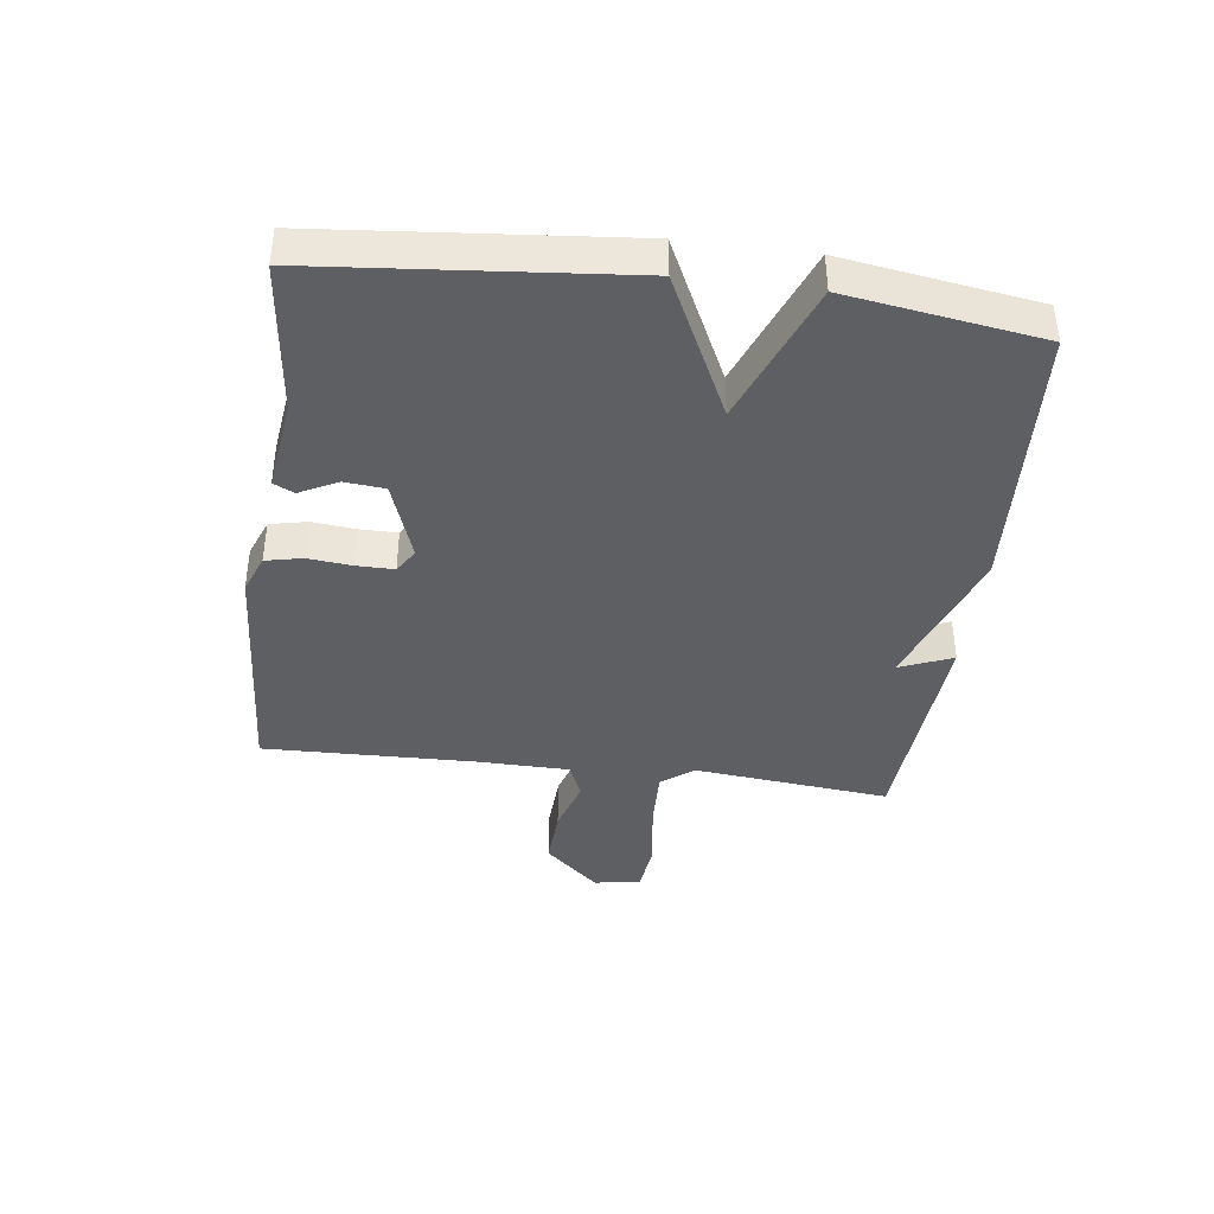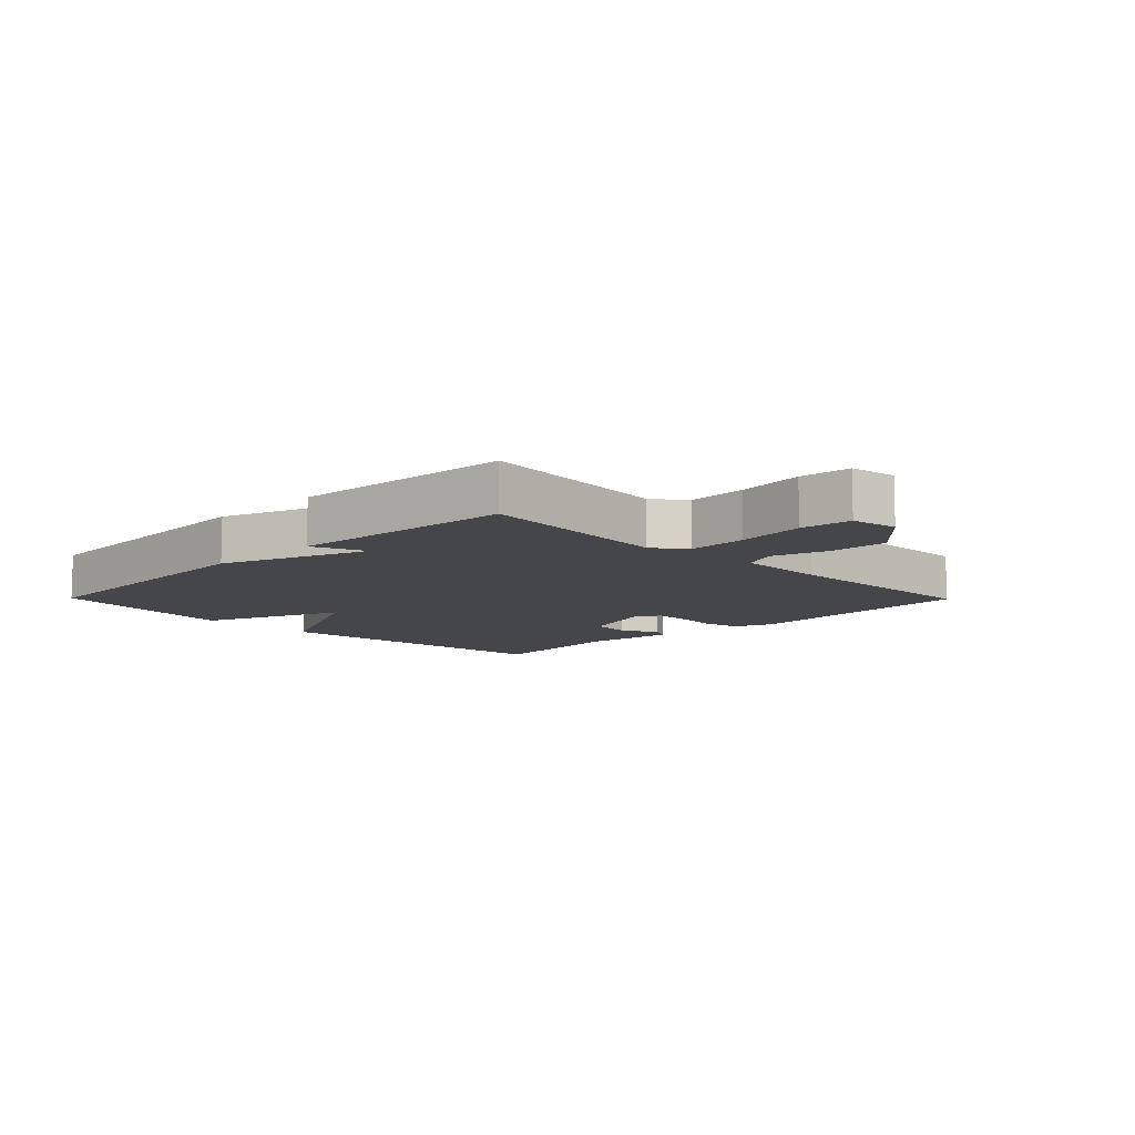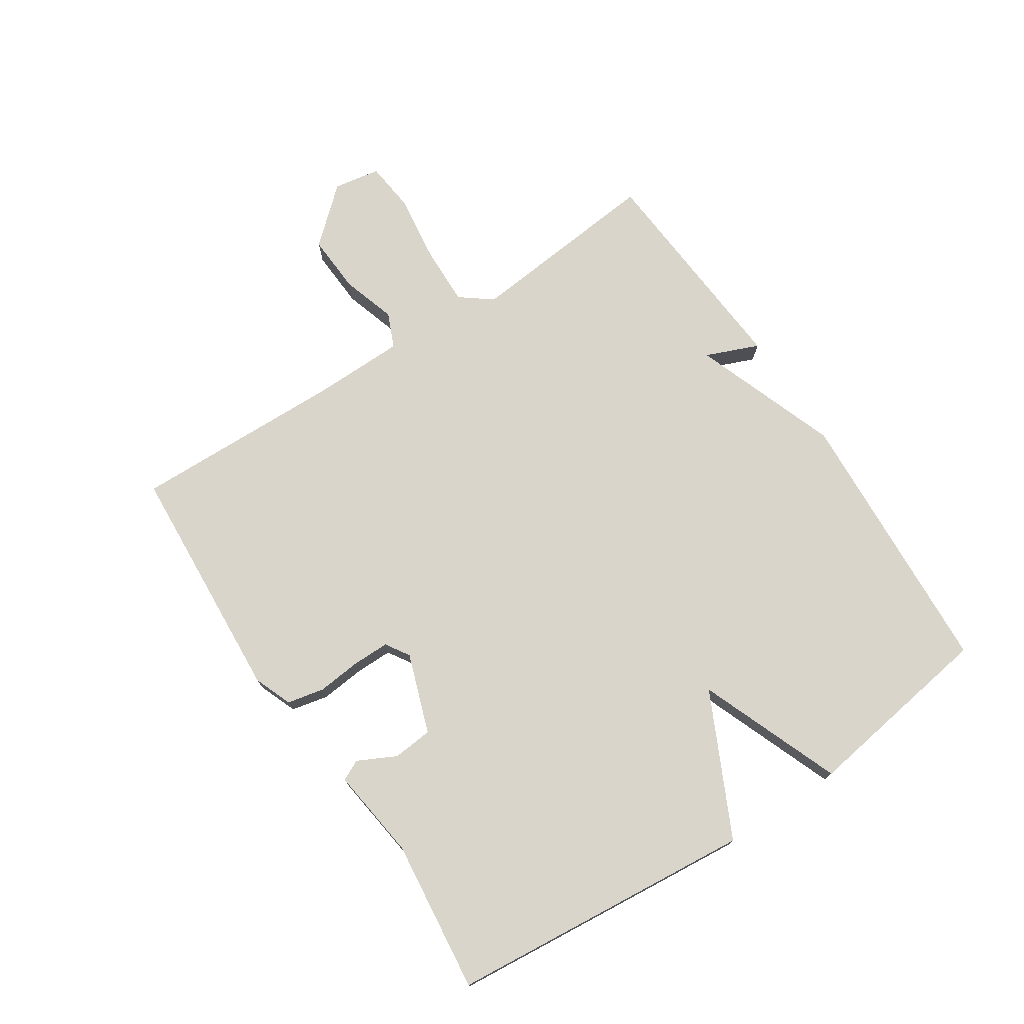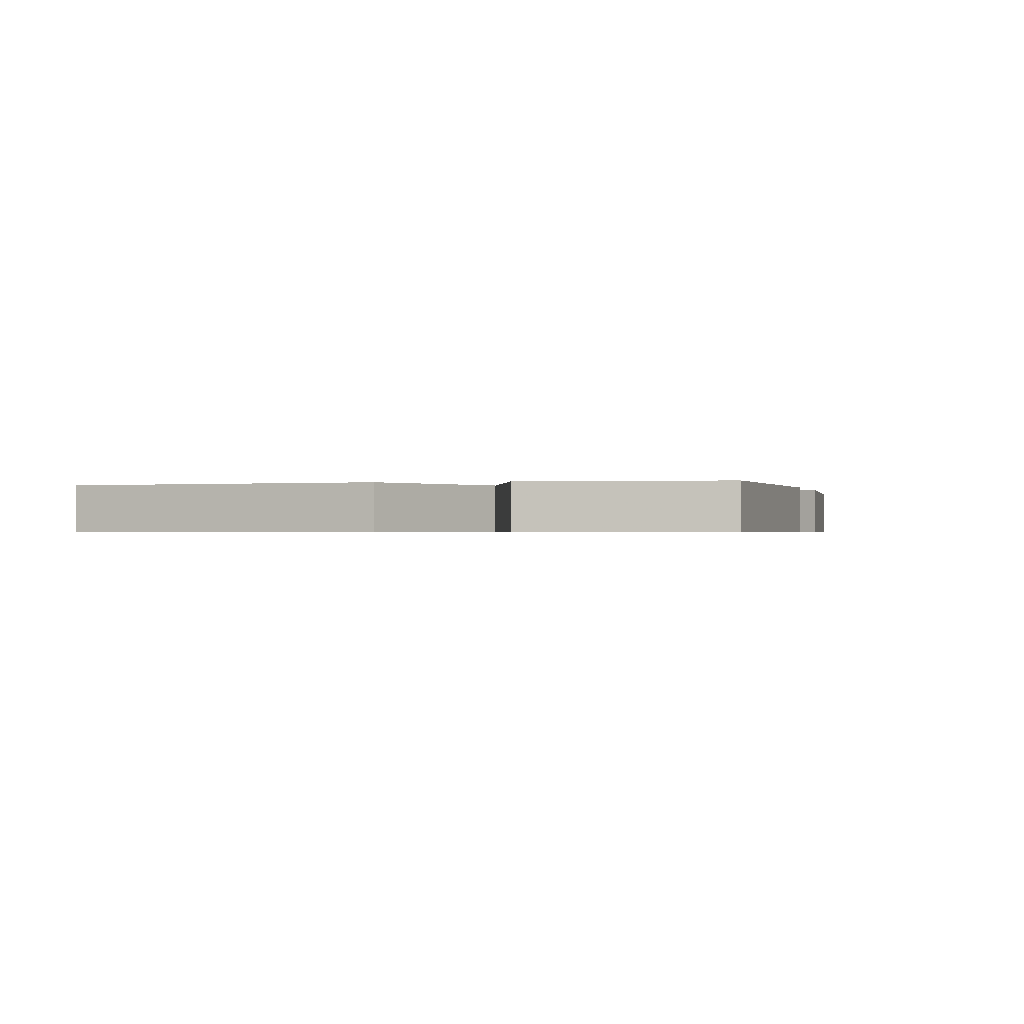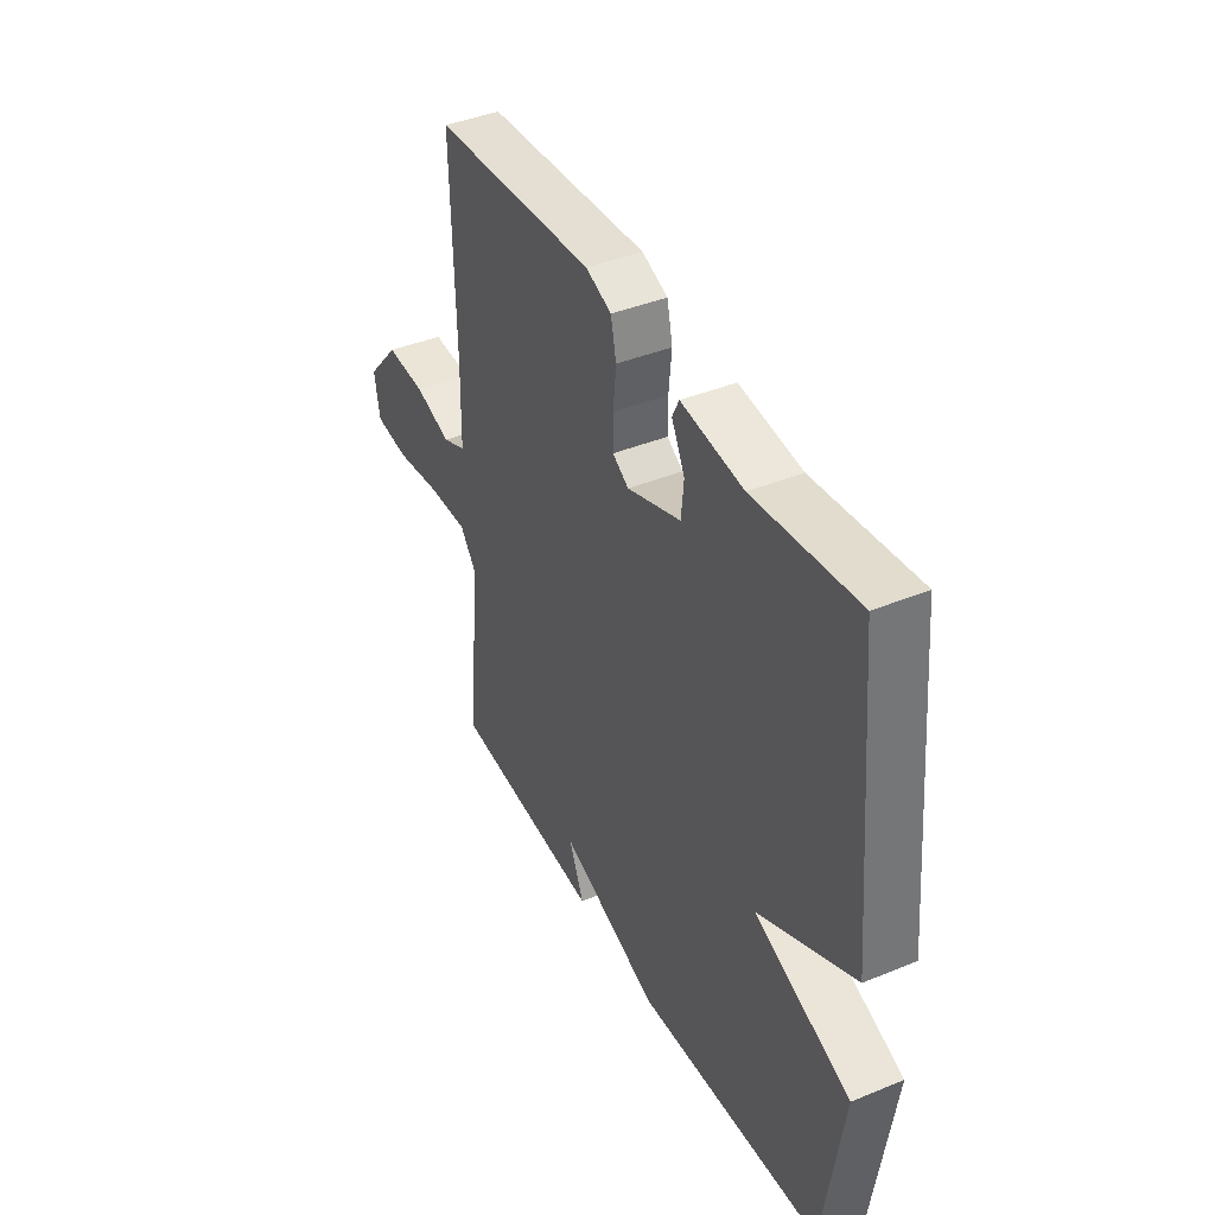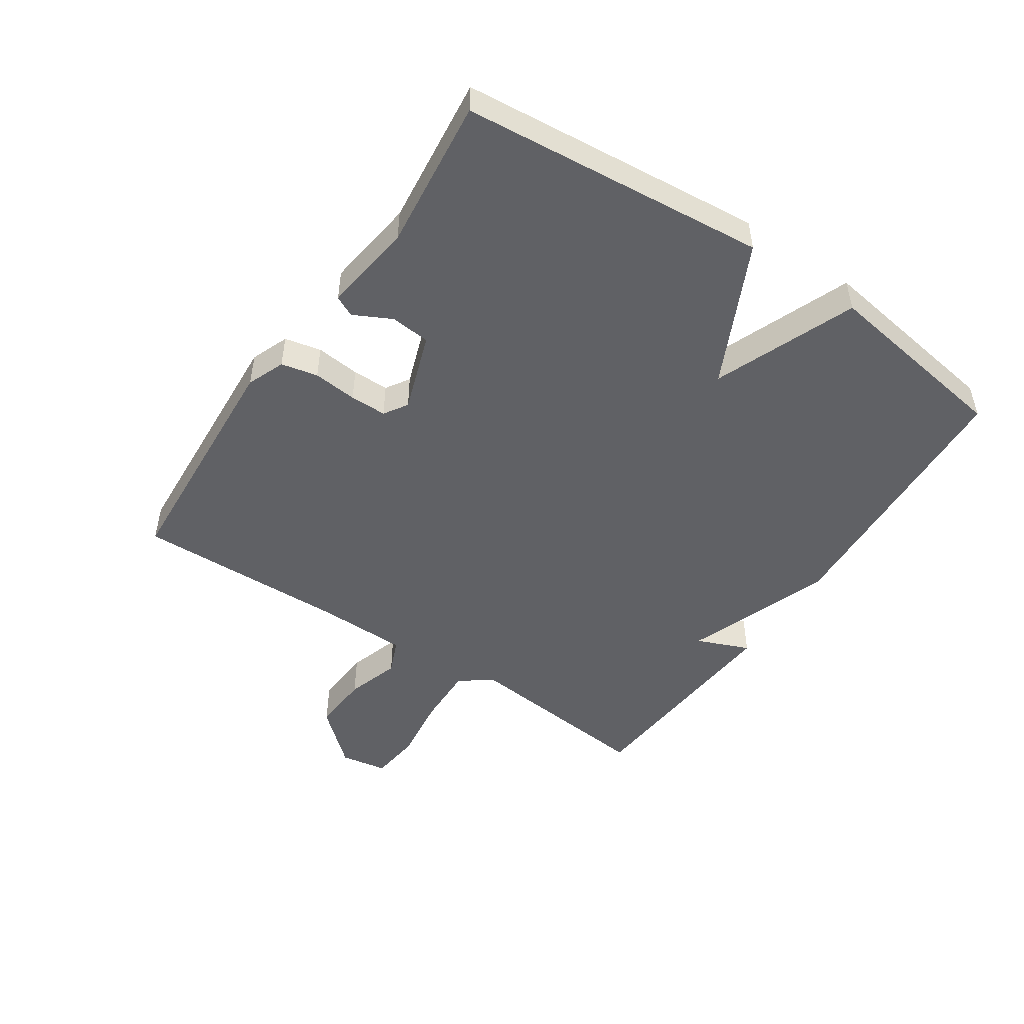
<metadata>
{"format":"obj","ext":"obj","renderer":"f3d","projection":"perspective","resolution":1024,"background":"white","views":[{"elev":-40.3,"azim":82.6,"up":"+Y"},{"elev":-9.7,"azim":-135.4,"up":"+Y"},{"elev":74.5,"azim":56.6,"up":"+Y"},{"elev":-0.6,"azim":105.7,"up":"+Y"},{"elev":41.0,"azim":63.5,"up":"+Z"},{"elev":-49.1,"azim":56.0,"up":"+Y"}]}
</metadata>
<code>
v 0.5 0.07 0.5
v 0.546 0.07 0.01
v 0.318 0.07 -0.101
v 0.546 0.07 -0.19
v 0.5 0.07 -0.5
v 0.061 0.07 -0.526
v -0.174 0.07 -0.441
v -0.139 0.07 -0.526
v -0.5 0.07 -0.5
v -0.469 0.07 -0.185
v -0.508 0.07 -0.134
v -0.604 0.07 -0.137
v -0.714 0.07 -0.152
v -0.796 0.07 -0.143
v -0.809 0.07 -0.068
v -0.731 0.07 0.02
v -0.636 0.07 0.015
v -0.549 0.07 -0.012
v -0.493 0.07 0.012
v -0.491 0.07 0.16
v -0.5 0.07 0.5
v -0.114 0.07 0.525
v -0.053 0.07 0.501
v -0.04 0.07 0.442
v -0.047 0.07 0.371
v -0.047 0.07 0.312
v -0.009 0.07 0.288
v 0.118 0.07 0.333
v 0.124 0.07 0.397
v 0.093 0.07 0.458
v 0.109 0.07 0.491
v 0.256 0.07 0.472
v 0.5 0 0.5
v 0.546 0 0.01
v 0.318 0 -0.101
v 0.546 0 -0.19
v 0.5 0 -0.5
v 0.061 0 -0.526
v -0.174 0 -0.441
v -0.139 0 -0.526
v -0.5 0 -0.5
v -0.469 0 -0.185
v -0.508 0 -0.134
v -0.604 0 -0.137
v -0.714 0 -0.152
v -0.796 0 -0.143
v -0.809 0 -0.068
v -0.731 0 0.02
v -0.636 0 0.015
v -0.549 0 -0.012
v -0.493 0 0.012
v -0.491 0 0.16
v -0.5 0 0.5
v -0.114 0 0.525
v -0.053 0 0.501
v -0.04 0 0.442
v -0.047 0 0.371
v -0.047 0 0.312
v -0.009 0 0.288
v 0.118 0 0.333
v 0.124 0 0.397
v 0.093 0 0.458
v 0.109 0 0.491
v 0.256 0 0.472
f 29 30 31 32
f 1 2 3
f 32 1 3
f 29 32 3
f 28 29 3
f 27 28 3
f 26 27 3
f 23 24 25
f 22 23 25
f 21 22 25
f 20 21 25
f 19 20 25 26
f 16 17 18
f 15 16 18
f 14 15 18
f 13 14 18
f 12 13 18
f 11 12 18 19
f 19 26 3
f 11 19 3
f 10 11 3
f 7 8 9 10
f 6 7 10
f 5 6 10
f 4 5 10
f 3 4 10
f 64 63 62 61
f 35 34 33
f 35 33 64
f 35 64 61
f 35 61 60
f 35 60 59
f 35 59 58
f 57 56 55
f 57 55 54
f 57 54 53
f 57 53 52
f 58 57 52 51
f 50 49 48
f 50 48 47
f 50 47 46
f 50 46 45
f 50 45 44
f 51 50 44 43
f 35 58 51
f 35 51 43
f 35 43 42
f 42 41 40 39
f 42 39 38
f 42 38 37
f 42 37 36
f 42 36 35
f 1 33 34 2
f 2 34 35 3
f 3 35 36 4
f 4 36 37 5
f 5 37 38 6
f 6 38 39 7
f 7 39 40 8
f 8 40 41 9
f 9 41 42 10
f 10 42 43 11
f 11 43 44 12
f 12 44 45 13
f 13 45 46 14
f 14 46 47 15
f 15 47 48 16
f 16 48 49 17
f 17 49 50 18
f 18 50 51 19
f 19 51 52 20
f 20 52 53 21
f 21 53 54 22
f 22 54 55 23
f 23 55 56 24
f 24 56 57 25
f 25 57 58 26
f 26 58 59 27
f 27 59 60 28
f 28 60 61 29
f 29 61 62 30
f 30 62 63 31
f 31 63 64 32
f 32 64 33 1

</code>
